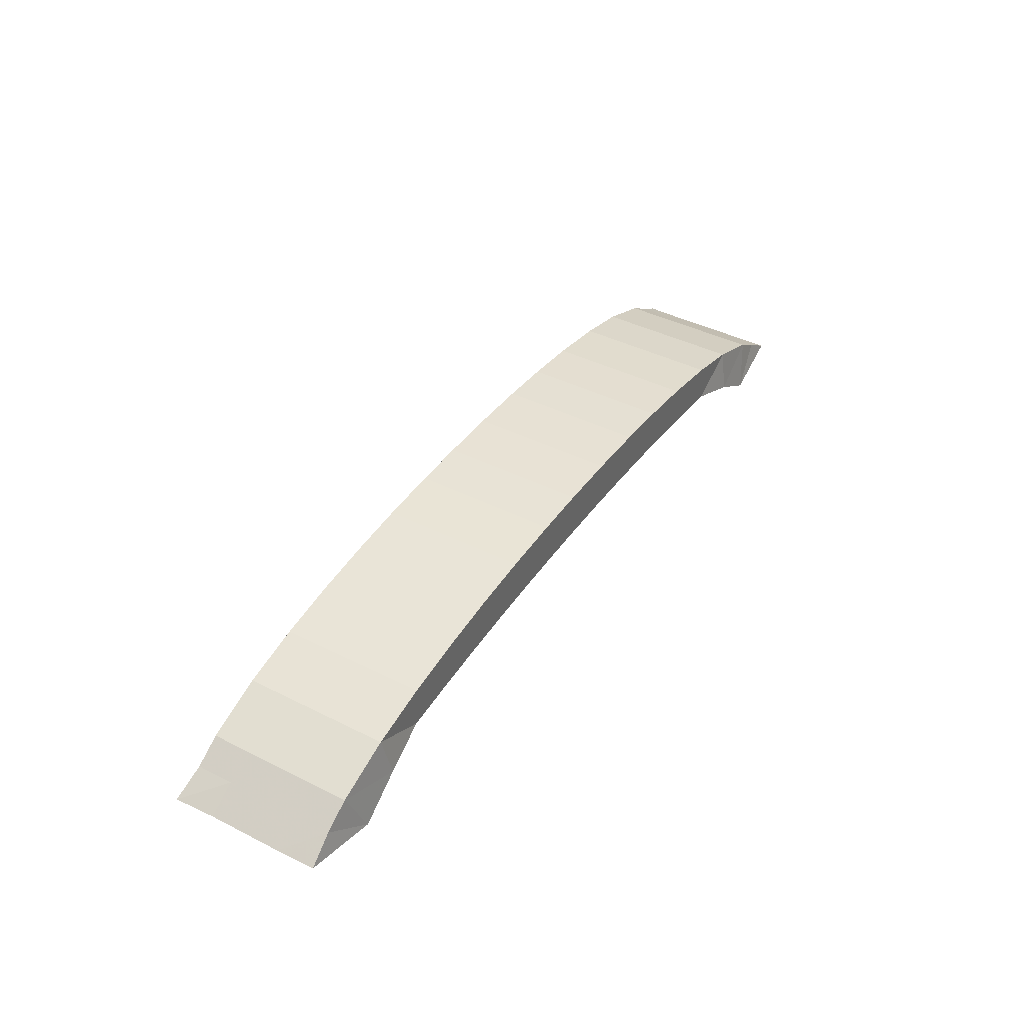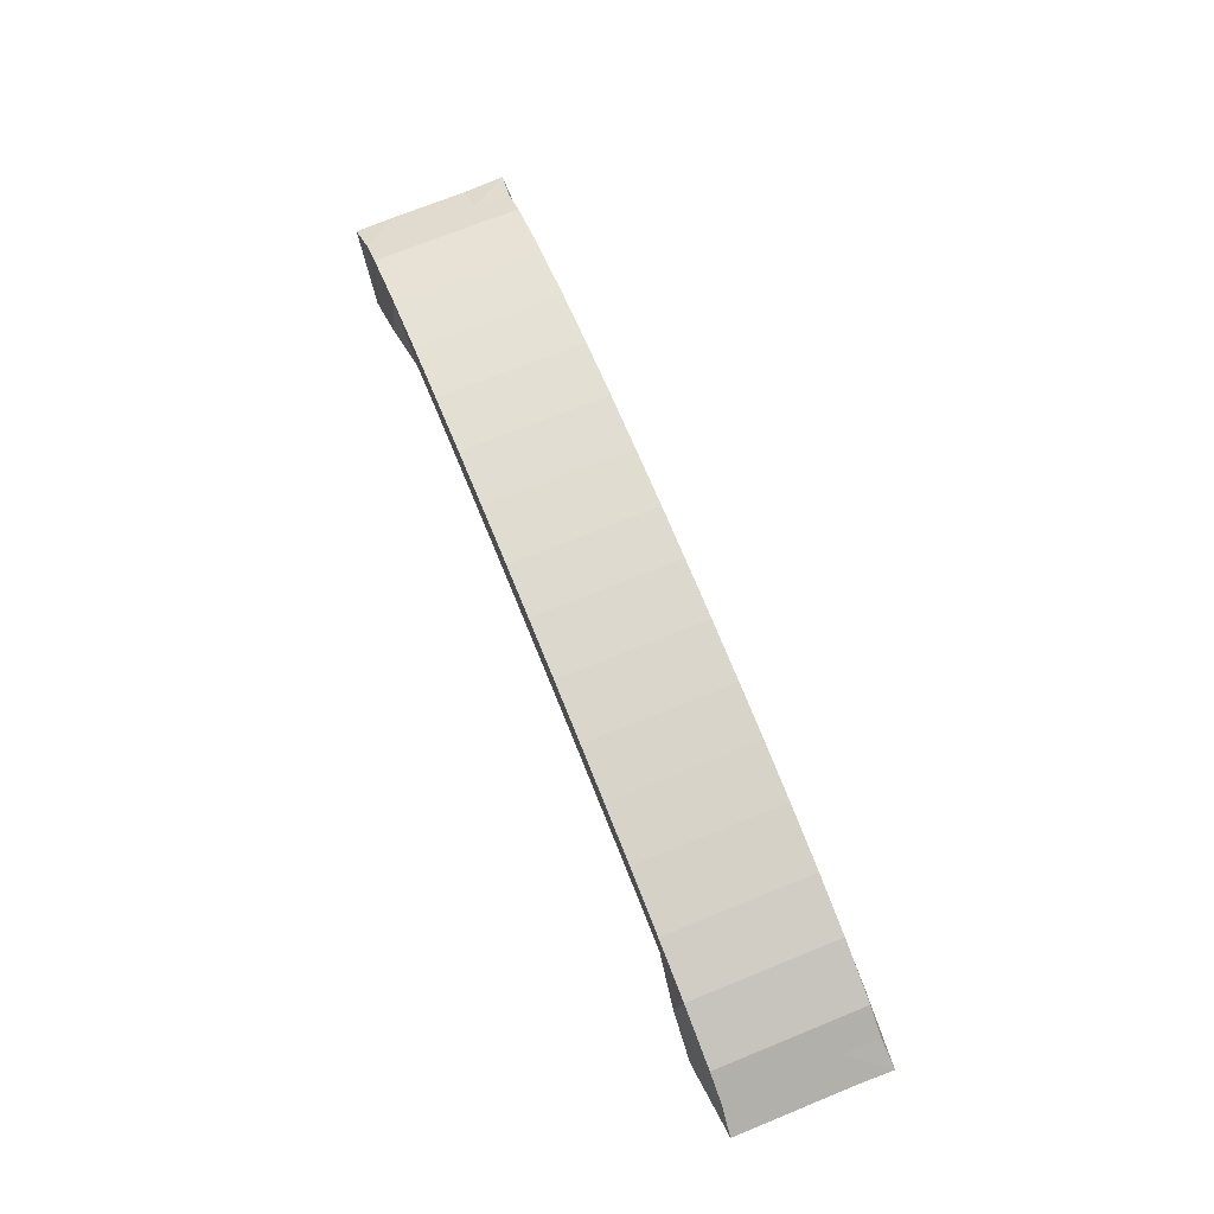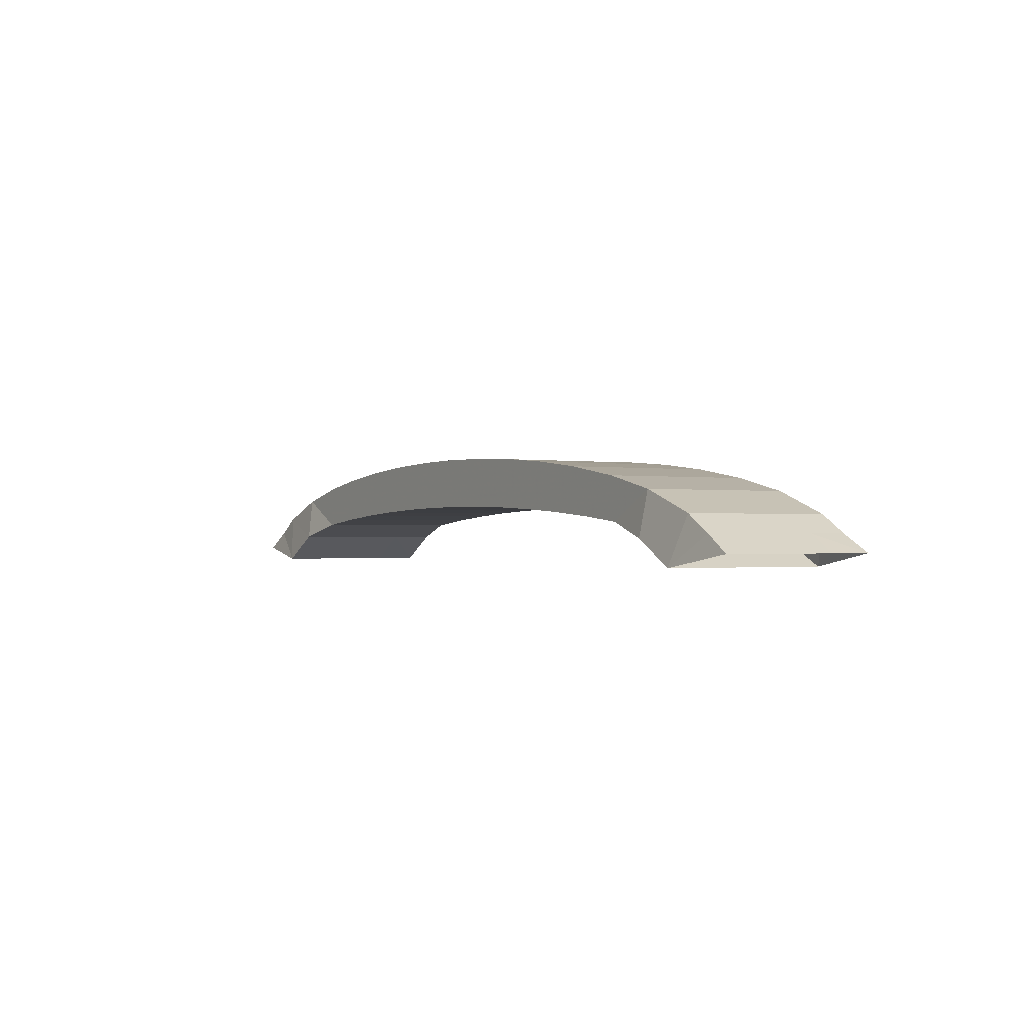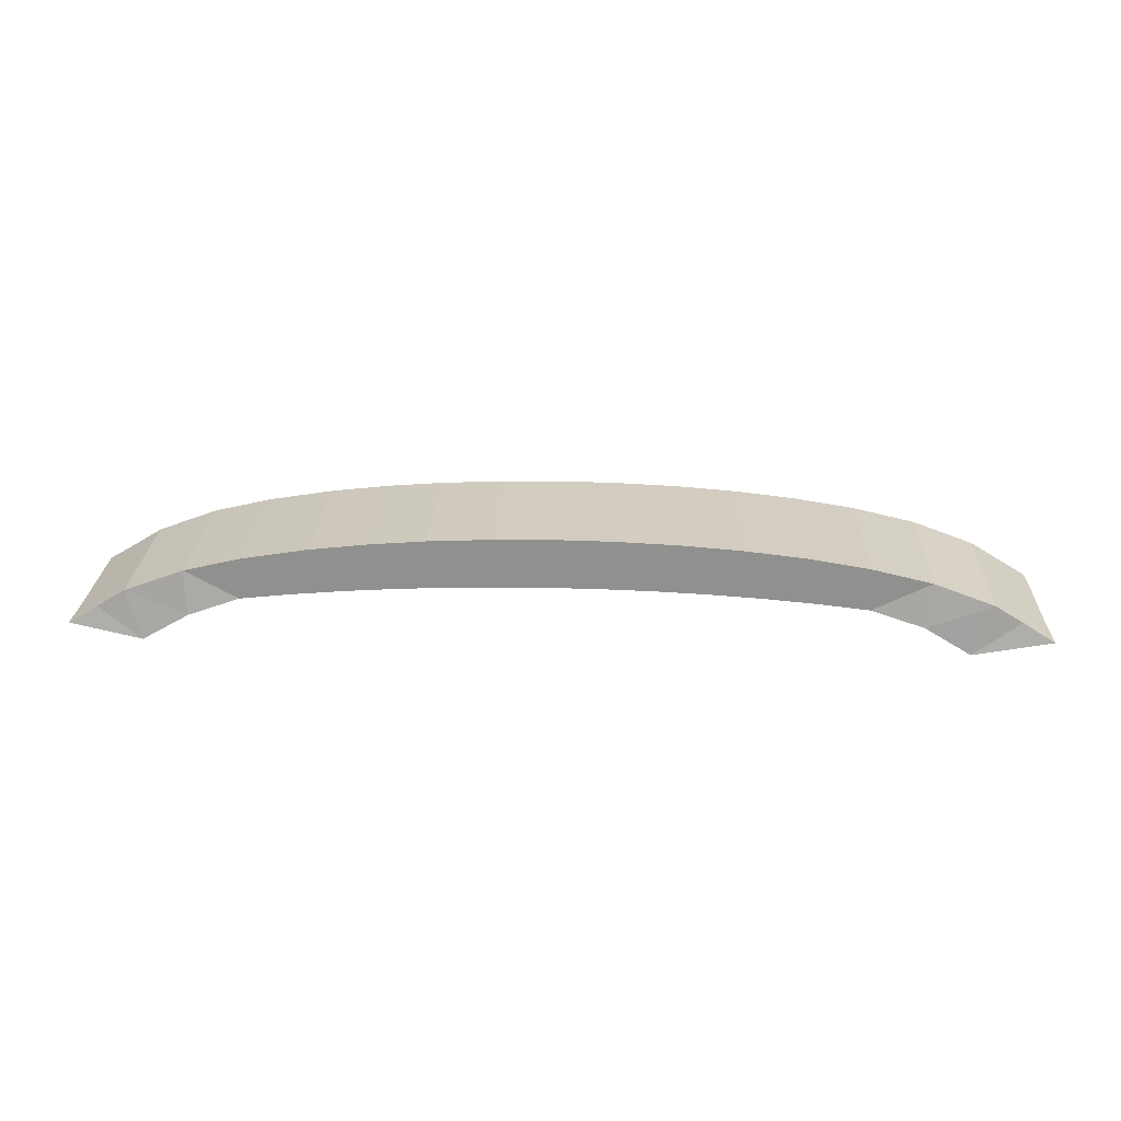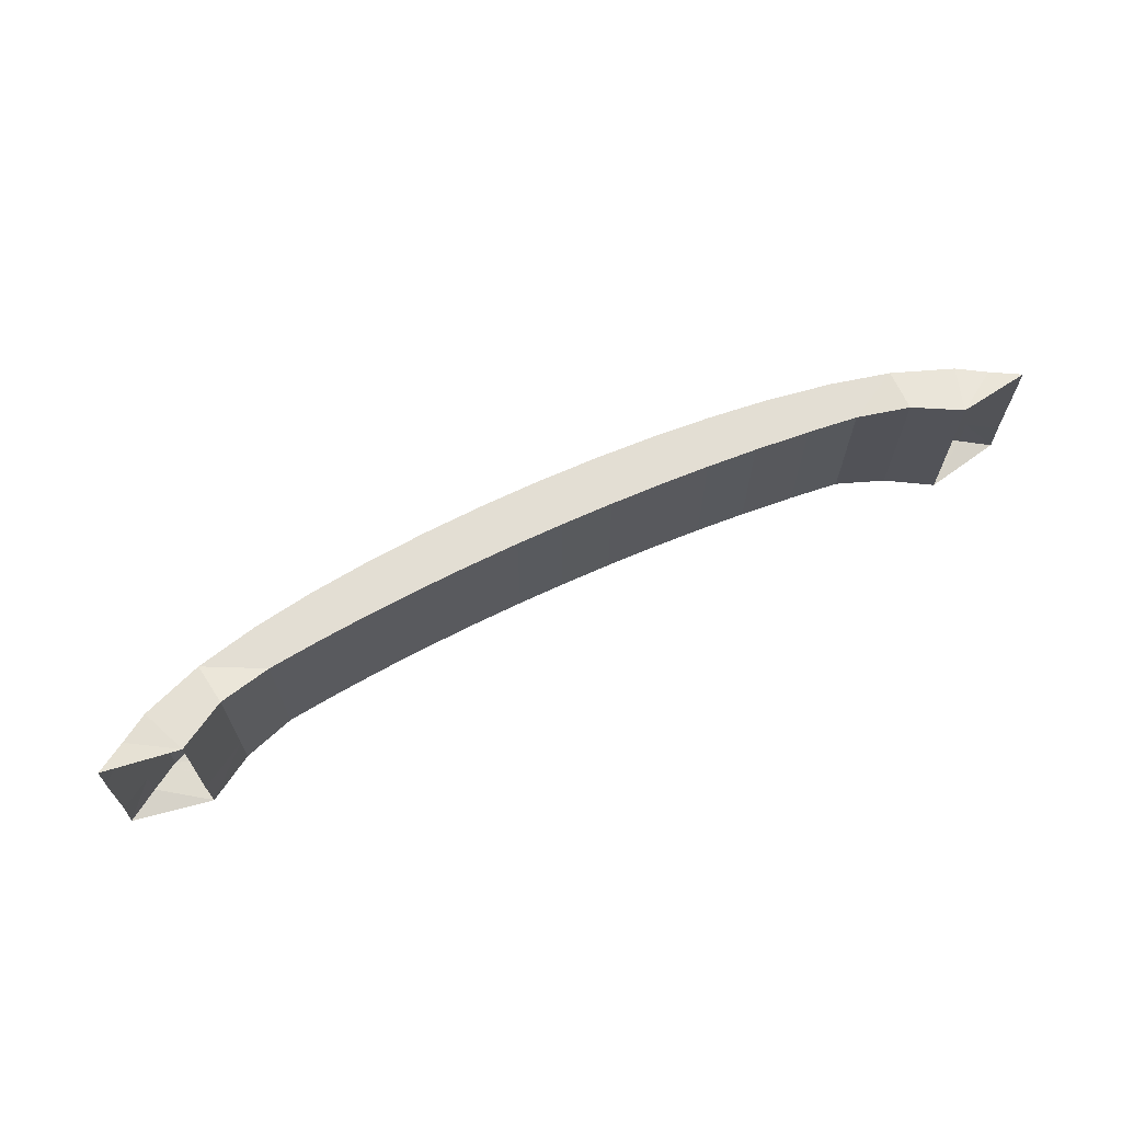
<metadata>
{"format":"obj","ext":"obj","renderer":"f3d","projection":"perspective","resolution":1024,"background":"white","views":[{"elev":41.3,"azim":-58.5,"up":"+Y"},{"elev":71.5,"azim":67.9,"up":"+Y"},{"elev":-0.8,"azim":59.1,"up":"+Y"},{"elev":24.0,"azim":-177.4,"up":"+Y"},{"elev":67.2,"azim":-25.0,"up":"+Z"}]}
</metadata>
<code>
v 11.94 -0.7119 -2.009
v 11.94 -0.7119 2.023
v -11.94 -0.6814 -2.009
v -11.94 -0.6814 2.023
v 11.19 -0.2478 2.023
v 9.521 -0.8302 2.215
v 11.19 -0.2478 -2.009
v 9.521 -0.8302 -2.201
v 8.05 0.7136 2.023
v 6.883 -0.2772 2.023
v 8.05 0.7136 -2.009
v 6.883 -0.2772 -2.009
v 4.76 1.172 2.023
v 4.099 -0.06144 2.023
v 4.76 1.172 -2.009
v 4.099 -0.06144 -2.009
v 1.611 1.364 2.023
v 1.434 0.03752 2.023
v 1.611 1.364 -2.009
v 1.434 0.03752 -2.009
v -1.49 1.368 2.023
v -1.19 0.04079 2.023
v -1.49 1.368 -2.009
v -1.19 0.04079 -2.009
v -4.746 1.178 2.023
v -3.946 -0.05613 2.023
v -4.746 1.178 -2.009
v -3.946 -0.05613 -2.009
v -7.956 0.7416 2.023
v -6.663 -0.261 2.023
v -7.956 0.7416 -2.009
v -6.663 -0.261 -2.009
v -11.2 -0.2249 2.023
v -9.429 -0.7918 2.215
v -11.2 -0.2249 -2.009
v -9.429 -0.7918 -2.201
v 9.606 0.3468 2.023
v 8.199 -0.4253 2.023
v 9.606 0.3468 -2.009
v 8.199 -0.4253 -2.009
v 3.28 1.287 2.023
v 2.846 -0.002609 2.023
v 3.28 1.287 -2.009
v 2.846 -0.002608 -2.009
v -3.141 1.299 2.023
v -2.588 0.004805 2.023
v -3.141 1.299 -2.009
v -2.588 0.004805 -2.009
v -9.594 0.3648 2.023
v -8.048 -0.4136 2.023
v -9.594 0.3648 -2.009
v -8.048 -0.4136 -2.009
v -6.383 0.9938 2.023
v 6.332 0.9938 2.023
v -5.331 -0.1461 2.023
v 5.429 -0.1491 2.023
v -6.383 0.9938 -2.009
v 6.331 0.9938 -2.009
v -5.331 -0.1461 -2.009
v 5.429 -0.1491 -2.009
v -0.02589 1.388 2.023
v 0.04869 0.0507 2.023
v -0.02589 1.388 -2.009
v 0.04869 0.0507 -2.009
v -10.68 -1.538 2.272
v 10.74 -1.52 2.272
v -10.66 -1.538 -2.19
v 10.74 -1.52 -2.258
v 12.71 -1.176 -2.077
v 10.74 -1.52 -2.258
v -10.66 -1.538 -2.19
v -12.79 -1.176 -2.122
v 12.69 -1.176 2.091
v 10.74 -1.52 2.272
v -10.68 -1.538 2.272
v -12.72 -1.176 2.091
v -11.2 -0.2249 -2.009
v -11.2 -0.2249 2.023
v 11.19 -0.2478 -2.009
v 11.19 -0.2478 1.015
v 11.19 -0.2478 -1.001
v 9.521 -0.8302 -1.001
v 9.521 -0.8302 1.015
v 11.19 -0.2478 0.006938
v 9.521 -0.8302 0.006938
v 11.19 -0.2478 2.023
v 9.521 -0.8302 2.215
v 11.19 -0.2478 -2.009
v 9.521 -0.8302 -2.201
v 8.05 0.7136 1.015
v 8.05 0.7136 -1.001
v 6.883 -0.2772 -1.001
v 6.883 -0.2772 1.015
v 8.05 0.7136 0.006938
v 6.883 -0.2772 0.006938
v 8.05 0.7136 2.023
v 6.883 -0.2772 2.023
v 8.05 0.7136 -2.009
v 6.883 -0.2772 -2.009
v 4.76 1.172 1.015
v 4.76 1.172 -1.001
v 4.099 -0.06144 -1.001
v 4.099 -0.06144 1.015
v 4.76 1.172 0.006938
v 4.099 -0.06144 0.006938
v 4.76 1.172 2.023
v 4.099 -0.06144 2.023
v 4.76 1.172 -2.009
v 4.099 -0.06144 -2.009
v 1.611 1.364 1.015
v 1.611 1.364 -1.001
v 1.434 0.03752 -1.001
v 1.434 0.03752 1.015
v 1.611 1.364 0.006938
v 1.434 0.03752 0.006938
v 1.611 1.364 2.023
v 1.434 0.03752 2.023
v 1.611 1.364 -2.009
v 1.434 0.03752 -2.009
v -1.49 1.368 1.015
v -1.49 1.368 -1.001
v -1.19 0.04079 -1.001
v -1.19 0.04079 1.015
v -1.49 1.368 0.006938
v -1.19 0.04079 0.006938
v -1.49 1.368 2.023
v -1.19 0.04079 2.023
v -1.49 1.368 -2.009
v -1.19 0.04079 -2.009
v -4.746 1.178 1.015
v -4.746 1.178 -1.001
v -3.946 -0.05613 -1.001
v -3.946 -0.05613 1.015
v -4.746 1.178 0.006938
v -3.946 -0.05613 0.006938
v -4.746 1.178 2.023
v -3.946 -0.05613 2.023
v -4.746 1.178 -2.009
v -3.946 -0.05613 -2.009
v -7.956 0.7416 1.015
v -7.956 0.7416 -1.001
v -6.663 -0.261 -1.001
v -6.663 -0.261 1.015
v -7.956 0.7416 0.006938
v -6.663 -0.261 0.006938
v -7.956 0.7416 2.023
v -6.663 -0.261 2.023
v -7.956 0.7416 -2.009
v -6.663 -0.261 -2.009
v -11.2 -0.2249 1.015
v -11.2 -0.2249 -1.001
v -9.429 -0.7918 -1.001
v -9.429 -0.7918 1.015
v -11.2 -0.2249 0.006938
v -9.429 -0.7918 0.006938
v -11.2 -0.2249 2.023
v -9.429 -0.7918 2.215
v -11.2 -0.2249 -2.009
v -9.429 -0.7918 -2.201
v 9.606 0.3468 1.015
v 9.606 0.3468 -1.001
v 8.199 -0.4253 -1.001
v 8.199 -0.4253 1.015
v 9.606 0.3468 0.006938
v 8.199 -0.4253 0.006938
v 9.606 0.3468 2.023
v 8.199 -0.4253 2.023
v 9.606 0.3468 -2.009
v 8.199 -0.4253 -2.009
v 3.28 1.287 1.015
v 3.28 1.287 -1.001
v 2.846 -0.002608 -1.001
v 2.846 -0.002609 1.015
v 3.28 1.287 0.006938
v 2.846 -0.002609 0.006938
v 3.28 1.287 2.023
v 2.846 -0.002609 2.023
v 3.28 1.287 -2.009
v 2.846 -0.002608 -2.009
v -3.141 1.299 1.015
v -3.141 1.299 -1.001
v -2.588 0.004805 -1.001
v -2.588 0.004805 1.015
v -3.141 1.299 0.006938
v -2.588 0.004805 0.006938
v -3.141 1.299 2.023
v -2.588 0.004805 2.023
v -3.141 1.299 -2.009
v -2.588 0.004805 -2.009
v -9.594 0.3648 1.015
v -9.594 0.3648 -1.001
v -8.048 -0.4136 -1.001
v -8.048 -0.4136 1.015
v -9.594 0.3648 0.006938
v -8.048 -0.4136 0.006938
v -9.594 0.3648 2.023
v -8.048 -0.4136 2.023
v -9.594 0.3648 -2.009
v -8.048 -0.4136 -2.009
v -6.383 0.9938 1.015
v -6.383 0.9938 -1.001
v 6.332 0.9938 1.015
v 6.331 0.9938 -1.001
v -5.331 -0.1461 -1.001
v -5.331 -0.1461 1.015
v 5.429 -0.1491 -1.001
v 5.429 -0.1491 1.015
v -6.383 0.9938 0.006938
v -0.02589 1.388 1.015
v 6.331 0.9938 0.006938
v -0.02589 1.388 -1.001
v -5.331 -0.1461 0.006938
v 0.04869 0.0507 -1.001
v 5.429 -0.1491 0.006938
v 0.04869 0.0507 1.015
v -12.74 -1.176 1.015
v -12.74 -1.176 -1.001
v -10.68 -1.538 1.015
v -10.68 -1.538 -1.001
v 12.69 -1.176 1.015
v 12.69 -1.176 -1.001
v 10.74 -1.52 1.015
v 10.74 -1.52 -1.001
v -6.383 0.9938 2.023
v 6.332 0.9938 2.023
v -5.331 -0.1461 2.023
v 5.429 -0.1491 2.023
v -6.383 0.9938 -2.009
v 6.331 0.9938 -2.009
v -5.331 -0.1461 -2.009
v 5.429 -0.1491 -2.009
v -0.02589 1.388 0.006938
v 0.04869 0.0507 0.006938
v -12.74 -1.176 0.006938
v -10.68 -1.538 0.006938
v 12.69 -1.176 0.006938
v 10.74 -1.52 0.006938
v -0.02589 1.388 2.023
v 0.04869 0.0507 2.023
v -0.02589 1.388 -2.009
v 0.04869 0.0507 -2.009
v -12.72 -1.176 2.091
v -10.68 -1.538 2.272
v 10.74 -1.52 2.272
v 12.69 -1.176 2.091
v -12.79 -1.176 -2.122
v -10.66 -1.538 -2.19
v 10.74 -1.52 -2.258
v 12.71 -1.176 -2.077
v 12.71 -1.176 -2.077
v 10.74 -1.52 -2.258
v -10.66 -1.538 -2.19
v -12.79 -1.176 -2.122
v 12.69 -1.176 2.091
v 10.74 -1.52 2.272
v -10.68 -1.538 2.272
v -12.72 -1.176 2.091
v -11.2 -0.2249 -2.009
v -11.2 -0.2249 2.023
v 11.19 -0.2478 -2.009
v 11.19 -0.2478 2.023
v -11.94 -0.6814 1.015
v -11.94 -0.6814 -1.001
v -11.94 -0.6814 0.006938
v -11.94 -0.6814 2.023
v -11.94 -0.6814 -2.009
v 11.94 -0.7119 1.015
v 11.94 -0.7119 -1.001
v 11.94 -0.7119 0.006938
v 11.94 -0.7119 2.023
v 11.94 -0.7119 -2.009
f 74 73 2
f 74 2 5
f 70 1 69
f 79 1 70
f 72 3 71
f 77 71 3
f 76 75 4
f 78 4 75
f 36 35 51
f 52 36 51
f 36 67 35
f 49 34 50
f 49 33 34
f 33 65 34
f 32 31 57
f 59 32 57
f 52 51 31
f 32 52 31
f 53 30 55
f 53 29 30
f 29 50 30
f 29 49 50
f 28 27 47
f 48 28 47
f 59 57 27
f 28 59 27
f 45 26 46
f 45 25 26
f 25 55 26
f 25 53 55
f 24 23 63
f 64 24 63
f 48 47 23
f 24 48 23
f 61 22 62
f 61 21 22
f 21 46 22
f 21 45 46
f 44 19 43
f 44 20 19
f 20 63 19
f 20 64 63
f 17 18 42
f 41 17 42
f 61 62 18
f 17 61 18
f 60 15 58
f 60 16 15
f 16 43 15
f 16 44 43
f 13 14 56
f 54 13 56
f 41 42 14
f 13 41 14
f 40 11 39
f 40 12 11
f 12 58 11
f 12 60 58
f 9 10 38
f 37 9 38
f 54 56 10
f 9 54 10
f 7 68 8
f 8 39 7
f 8 40 39
f 5 6 66
f 37 38 6
f 5 37 6
f 271 88 81
f 271 81 268
f 249 271 268
f 249 268 221
f 268 81 84
f 268 84 269
f 221 268 269
f 221 269 236
f 267 220 236
f 267 236 269
f 80 267 269
f 80 269 84
f 267 80 86
f 267 86 270
f 220 267 270
f 220 270 245
f 266 246 263
f 246 217 263
f 158 266 151
f 266 263 151
f 263 217 264
f 217 234 264
f 151 263 154
f 263 264 154
f 264 234 262
f 234 216 262
f 154 264 150
f 264 262 150
f 262 216 265
f 216 242 265
f 150 262 156
f 262 265 156
f 197 157 153
f 197 153 193
f 157 243 218
f 157 218 153
f 193 153 195
f 153 155 195
f 153 218 155
f 218 235 155
f 195 155 152
f 195 152 192
f 155 235 152
f 235 219 152
f 192 152 159
f 192 159 199
f 152 219 247
f 152 247 159
f 198 158 191
f 158 151 191
f 191 151 194
f 151 154 194
f 194 154 190
f 154 150 190
f 190 150 196
f 150 156 196
f 226 147 143
f 226 143 205
f 147 197 193
f 147 193 143
f 205 143 145
f 205 145 212
f 143 193 145
f 193 195 145
f 212 145 142
f 212 142 204
f 145 195 192
f 145 192 142
f 204 142 149
f 204 149 230
f 142 192 199
f 142 199 149
f 228 148 201
f 148 141 201
f 148 198 141
f 198 191 141
f 201 141 144
f 201 144 208
f 141 191 194
f 141 194 144
f 208 144 200
f 144 140 200
f 144 194 140
f 194 190 140
f 200 140 224
f 140 146 224
f 140 190 146
f 190 196 146
f 187 137 133
f 187 133 183
f 137 226 205
f 137 205 133
f 183 133 135
f 183 135 185
f 133 205 212
f 133 212 135
f 185 135 132
f 185 132 182
f 135 212 204
f 135 204 132
f 182 132 139
f 182 139 189
f 132 204 230
f 132 230 139
f 188 138 131
f 188 131 181
f 138 228 201
f 138 201 131
f 181 131 134
f 181 134 184
f 131 201 134
f 201 208 134
f 184 134 180
f 134 130 180
f 134 208 130
f 208 200 130
f 180 130 186
f 130 136 186
f 130 200 224
f 130 224 136
f 239 127 123
f 239 123 215
f 127 187 183
f 127 183 123
f 215 123 125
f 215 125 233
f 123 183 185
f 123 185 125
f 233 125 122
f 233 122 213
f 125 185 182
f 125 182 122
f 213 122 129
f 213 129 241
f 122 182 189
f 122 189 129
f 240 128 121
f 240 121 211
f 128 188 181
f 128 181 121
f 211 121 124
f 211 124 232
f 121 181 184
f 121 184 124
f 232 124 120
f 232 120 209
f 124 184 180
f 124 180 120
f 209 120 126
f 209 126 238
f 120 180 186
f 120 186 126
f 177 117 113
f 177 113 173
f 117 239 215
f 117 215 113
f 173 113 115
f 173 115 175
f 113 215 233
f 113 233 115
f 175 115 112
f 175 112 172
f 115 233 213
f 115 213 112
f 172 112 119
f 172 119 179
f 112 213 241
f 112 241 119
f 178 118 111
f 178 111 171
f 118 240 211
f 118 211 111
f 171 111 114
f 171 114 174
f 111 211 232
f 111 232 114
f 174 114 110
f 174 110 170
f 114 232 209
f 114 209 110
f 170 110 116
f 170 116 176
f 110 209 238
f 110 238 116
f 227 107 103
f 227 103 207
f 107 177 173
f 107 173 103
f 207 103 105
f 207 105 214
f 103 173 175
f 103 175 105
f 214 105 102
f 214 102 206
f 105 175 172
f 105 172 102
f 206 102 109
f 206 109 231
f 102 172 179
f 102 179 109
f 229 108 101
f 229 101 203
f 108 178 171
f 108 171 101
f 203 101 104
f 203 104 210
f 101 171 174
f 101 174 104
f 210 104 100
f 210 100 202
f 104 174 170
f 104 170 100
f 202 100 106
f 202 106 225
f 100 170 176
f 100 176 106
f 167 97 93
f 167 93 163
f 97 227 207
f 97 207 93
f 163 93 95
f 163 95 165
f 93 207 214
f 93 214 95
f 165 95 92
f 165 92 162
f 95 214 206
f 95 206 92
f 162 92 99
f 162 99 169
f 92 206 231
f 92 231 99
f 168 98 91
f 168 91 161
f 98 229 203
f 98 203 91
f 161 91 94
f 161 94 164
f 91 203 210
f 91 210 94
f 164 94 90
f 164 90 160
f 94 210 202
f 94 202 90
f 160 90 96
f 160 96 166
f 90 202 225
f 90 225 96
f 244 87 83
f 244 83 222
f 87 167 163
f 87 163 83
f 222 83 85
f 222 85 237
f 83 163 165
f 83 165 85
f 237 85 82
f 237 82 223
f 85 165 162
f 85 162 82
f 223 82 89
f 223 89 248
f 82 162 169
f 82 169 89
f 88 168 161
f 88 161 81
f 81 161 164
f 81 164 84
f 160 80 84
f 160 84 164
f 80 160 166
f 80 166 86

</code>
